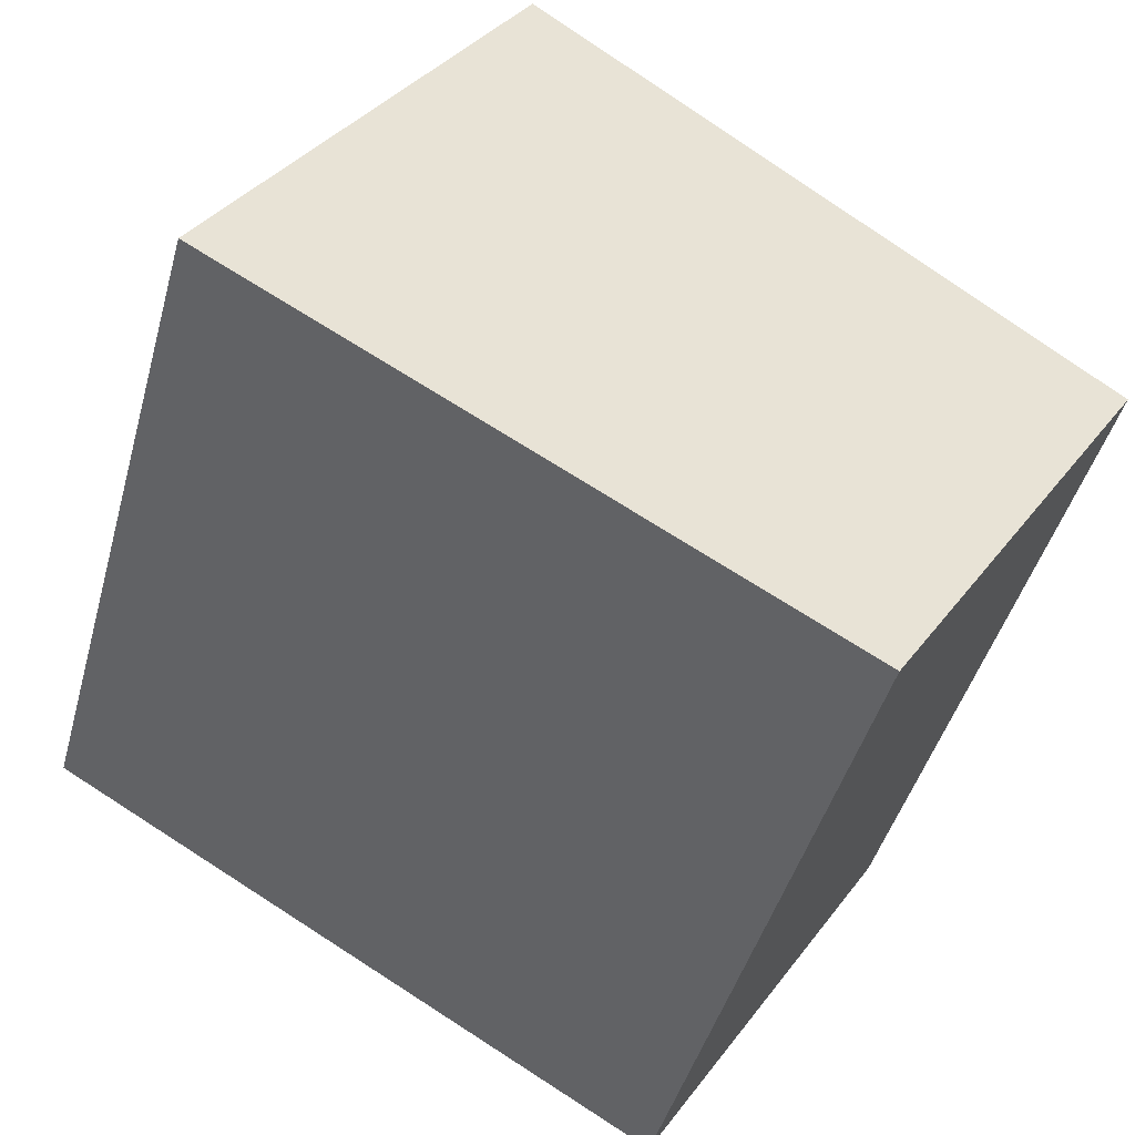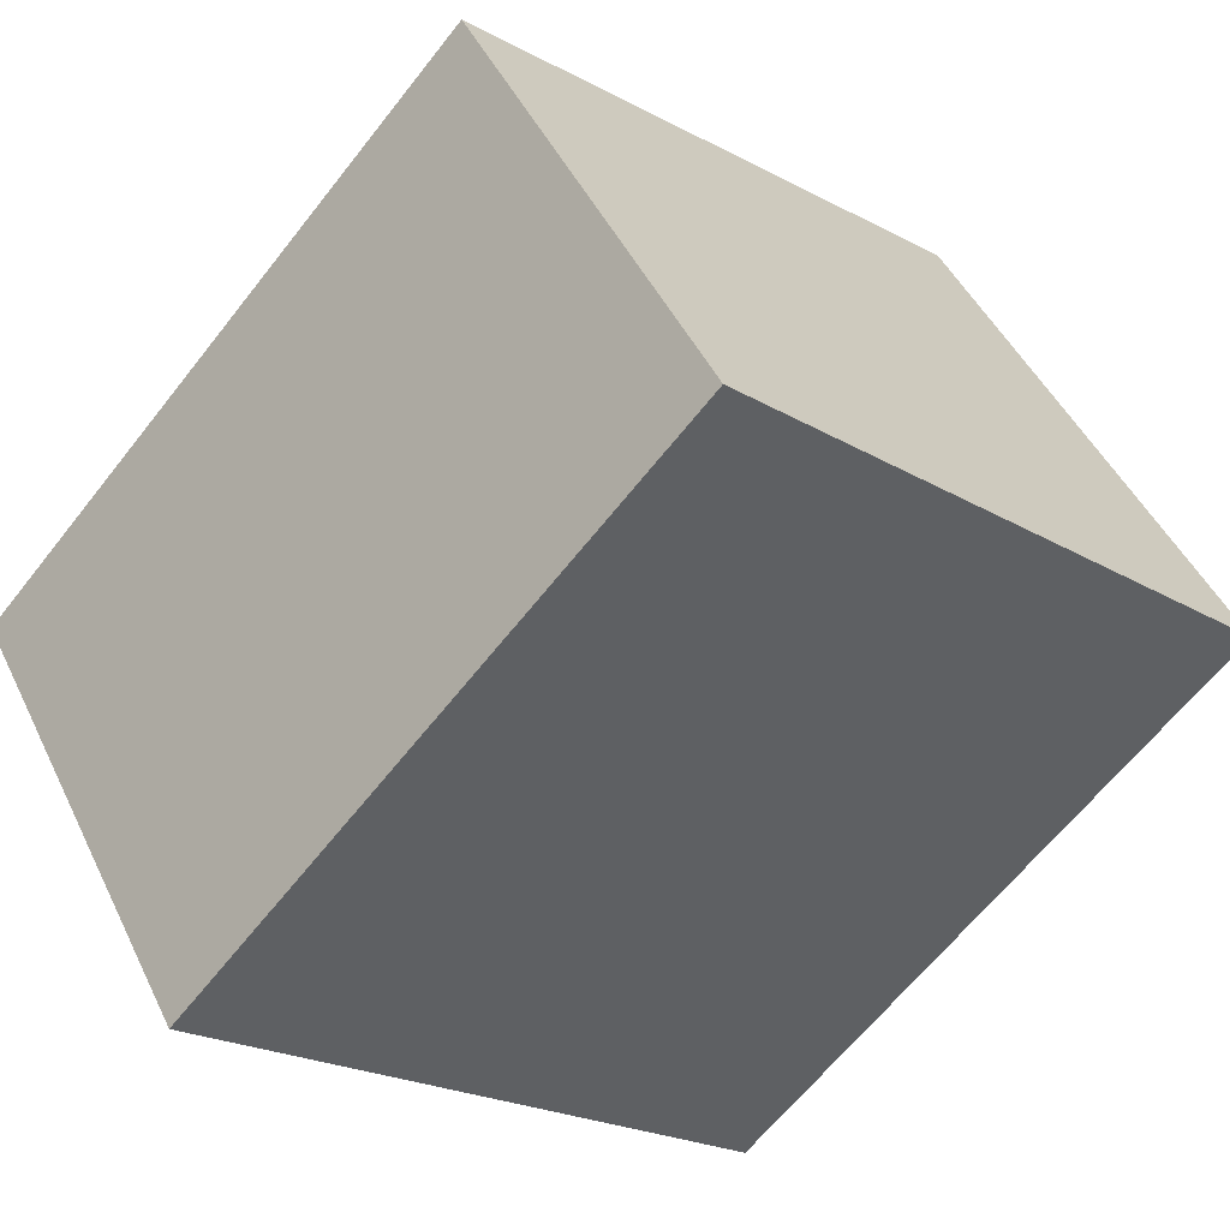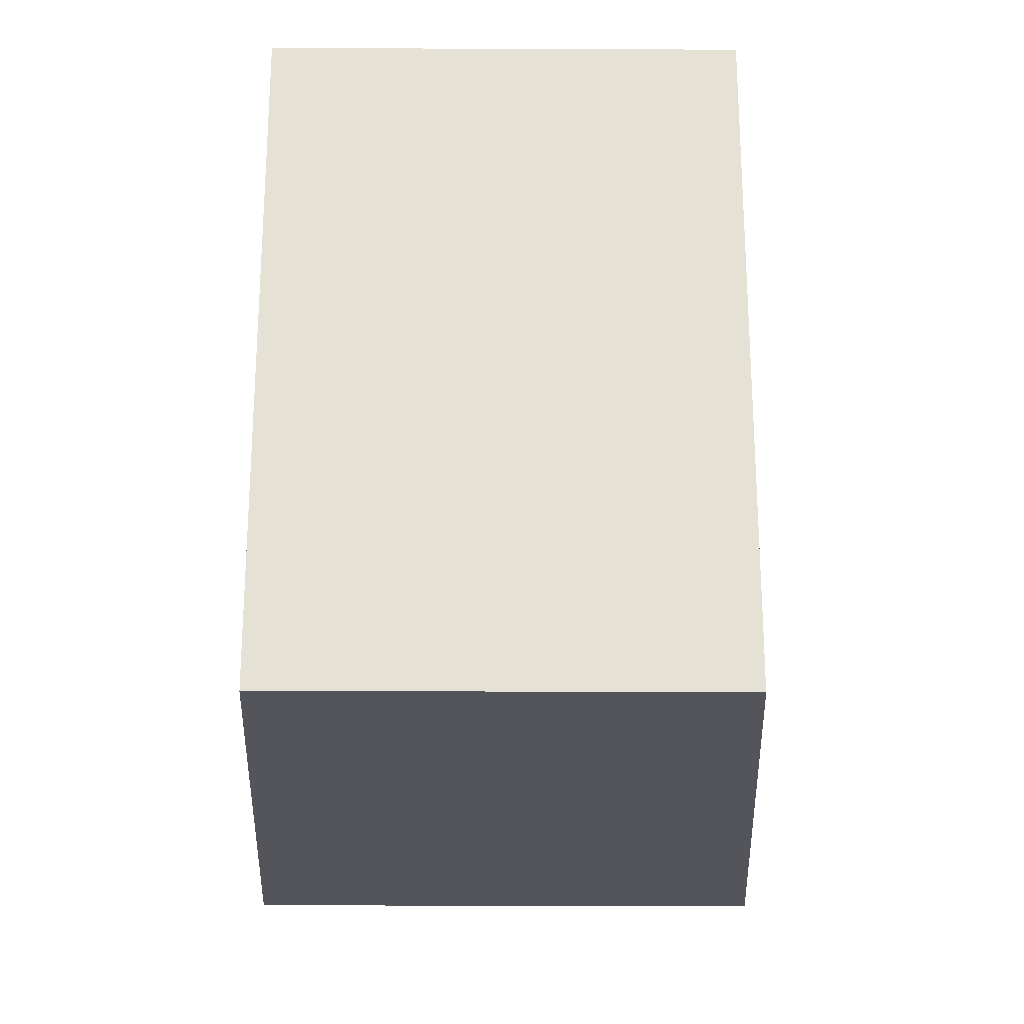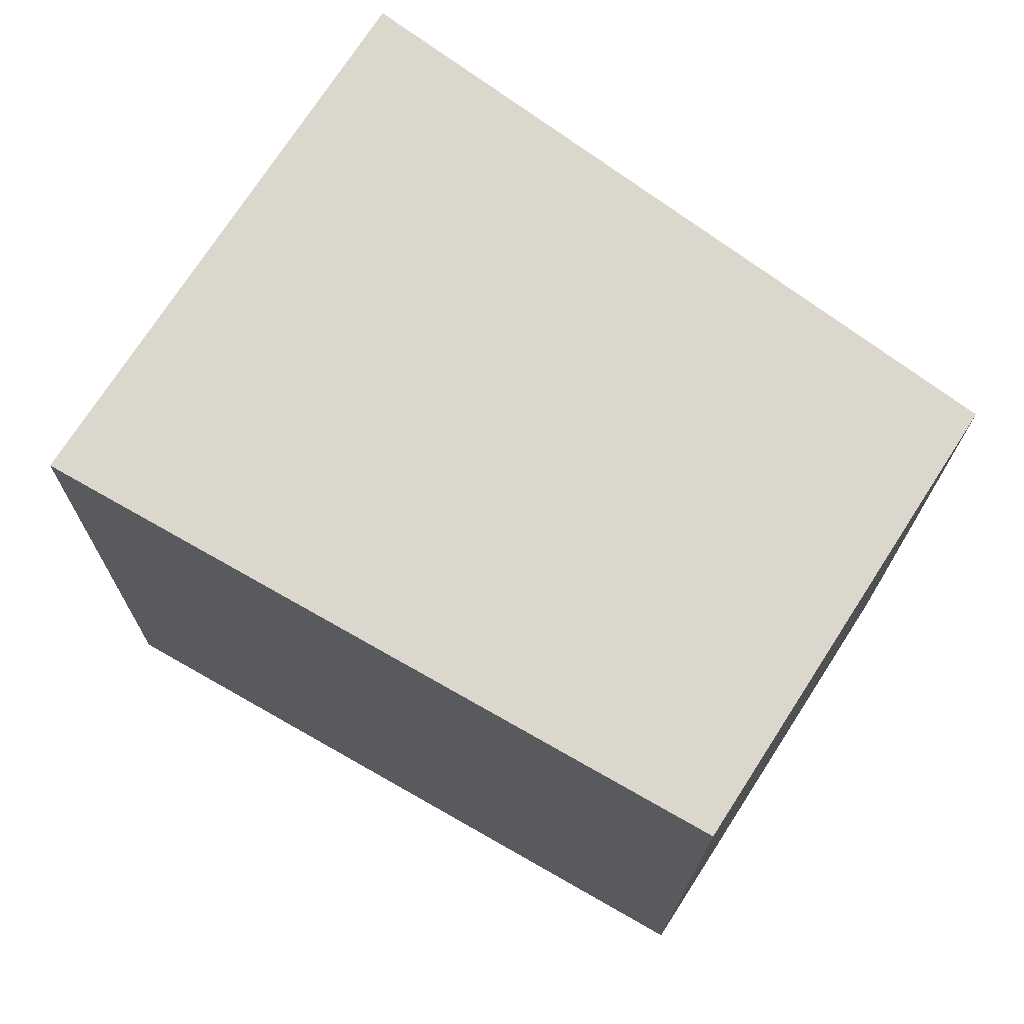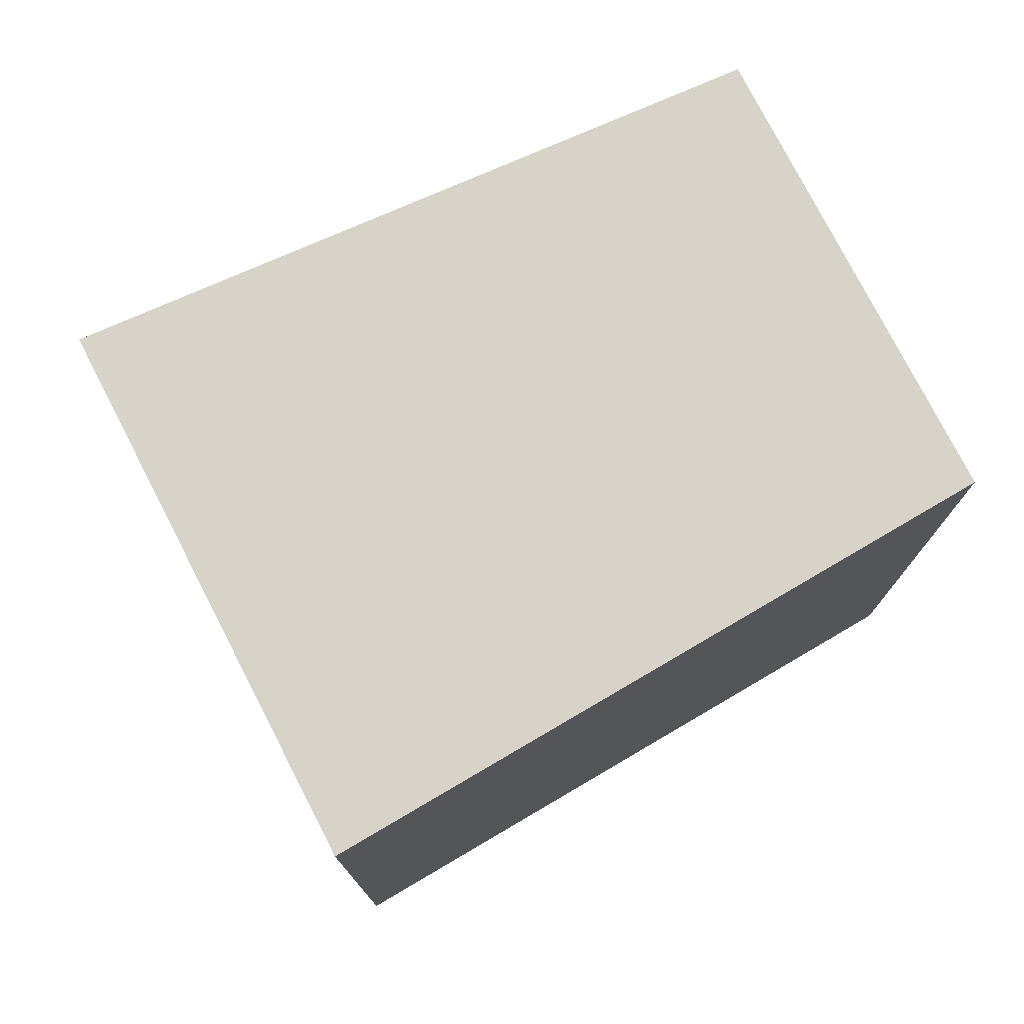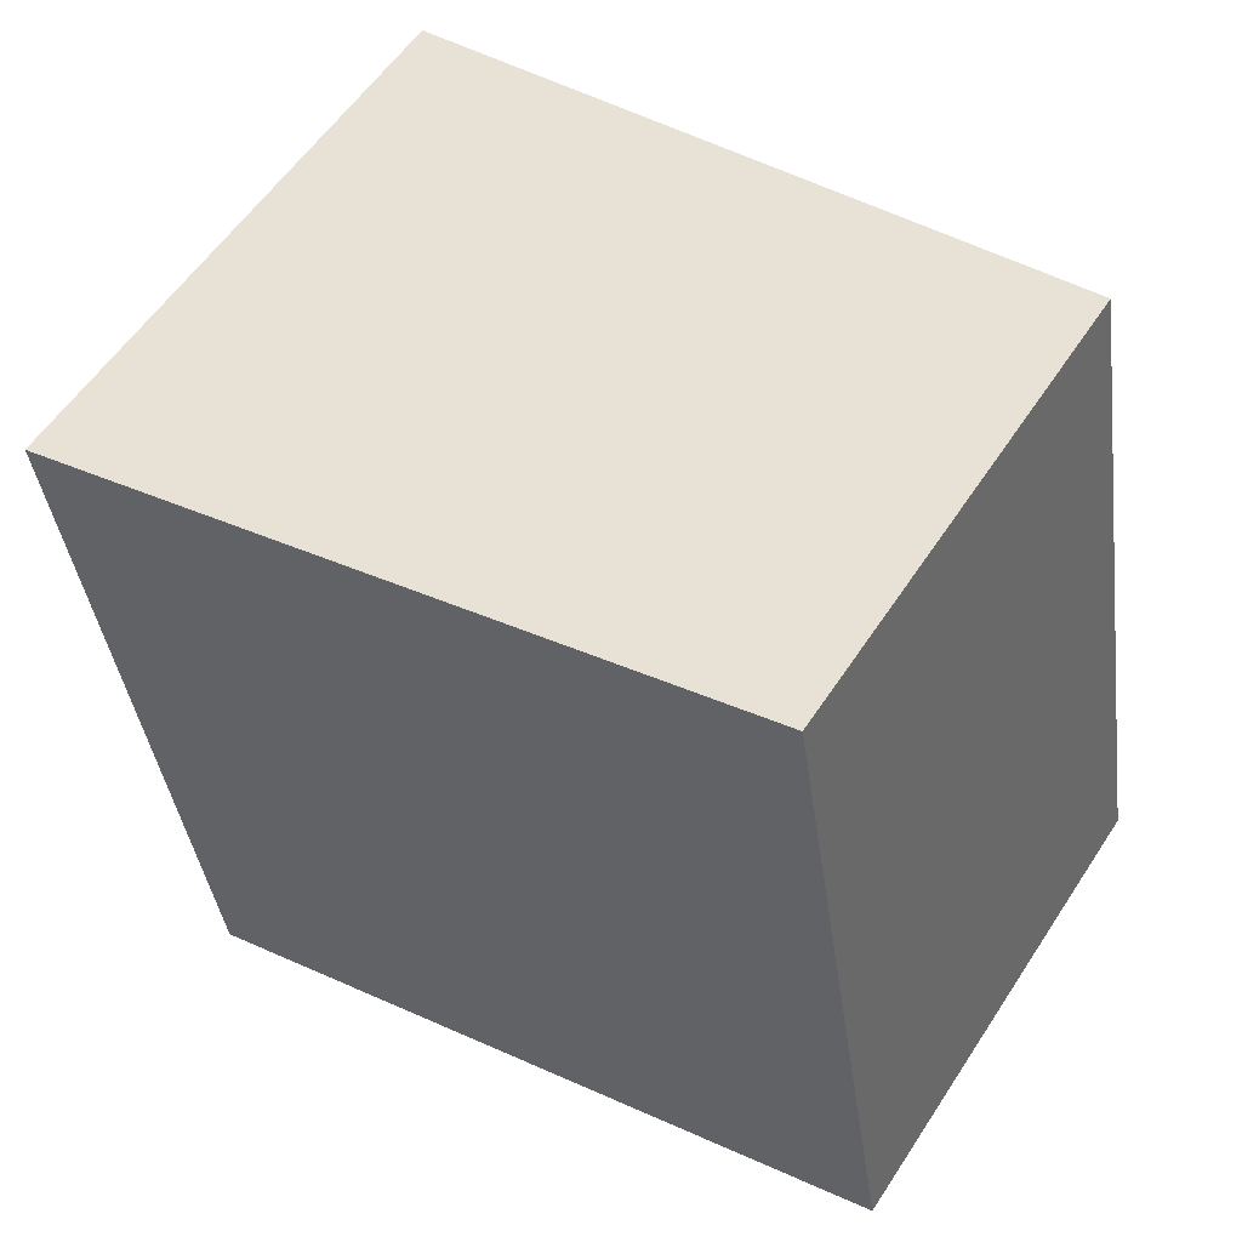
<metadata>
{"format":"obj","ext":"obj","renderer":"f3d","projection":"perspective","resolution":1024,"background":"white","views":[{"elev":-45.0,"azim":-15.2,"up":"+Y"},{"elev":-63.8,"azim":141.9,"up":"+Y"},{"elev":-25.0,"azim":56.9,"up":"+Z"},{"elev":-16.8,"azim":-0.5,"up":"+Y"},{"elev":77.1,"azim":-60.0,"up":"+Z"},{"elev":-39.6,"azim":7.7,"up":"+Y"}]}
</metadata>
<code>
v -11 45.94 -3.805
v -8.216 50.27 -3.805
v -8.216 50.27 3.805
v -11 45.94 3.805
v -17.62 49.69 -3.805
v -17.62 49.69 3.805
v -14.33 54.79 3.805
v -14.33 54.79 -3.805
f 2 4 1
f 6 8 5
f 4 5 1
f 8 3 2
f 5 2 1
f 3 6 4
f 2 3 4
f 6 7 8
f 4 6 5
f 8 7 3
f 5 8 2
f 3 7 6

</code>
